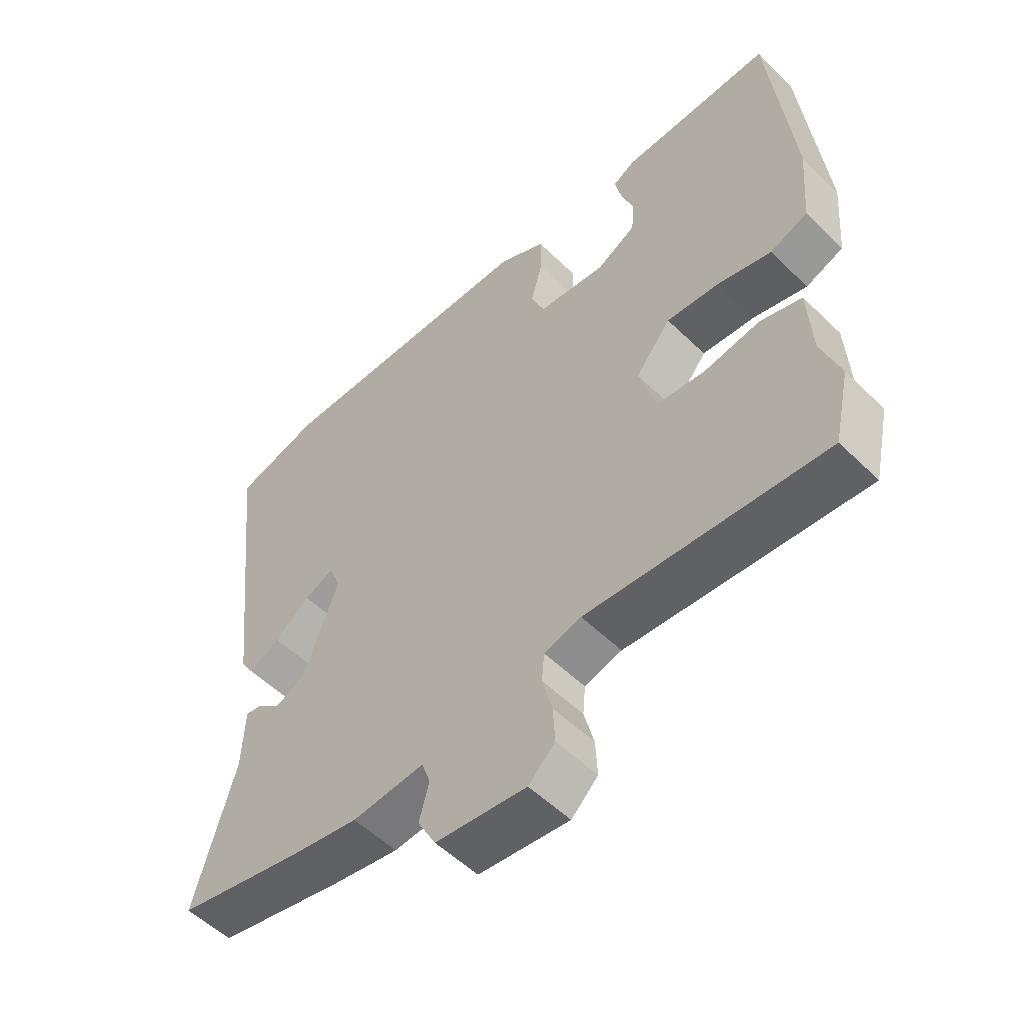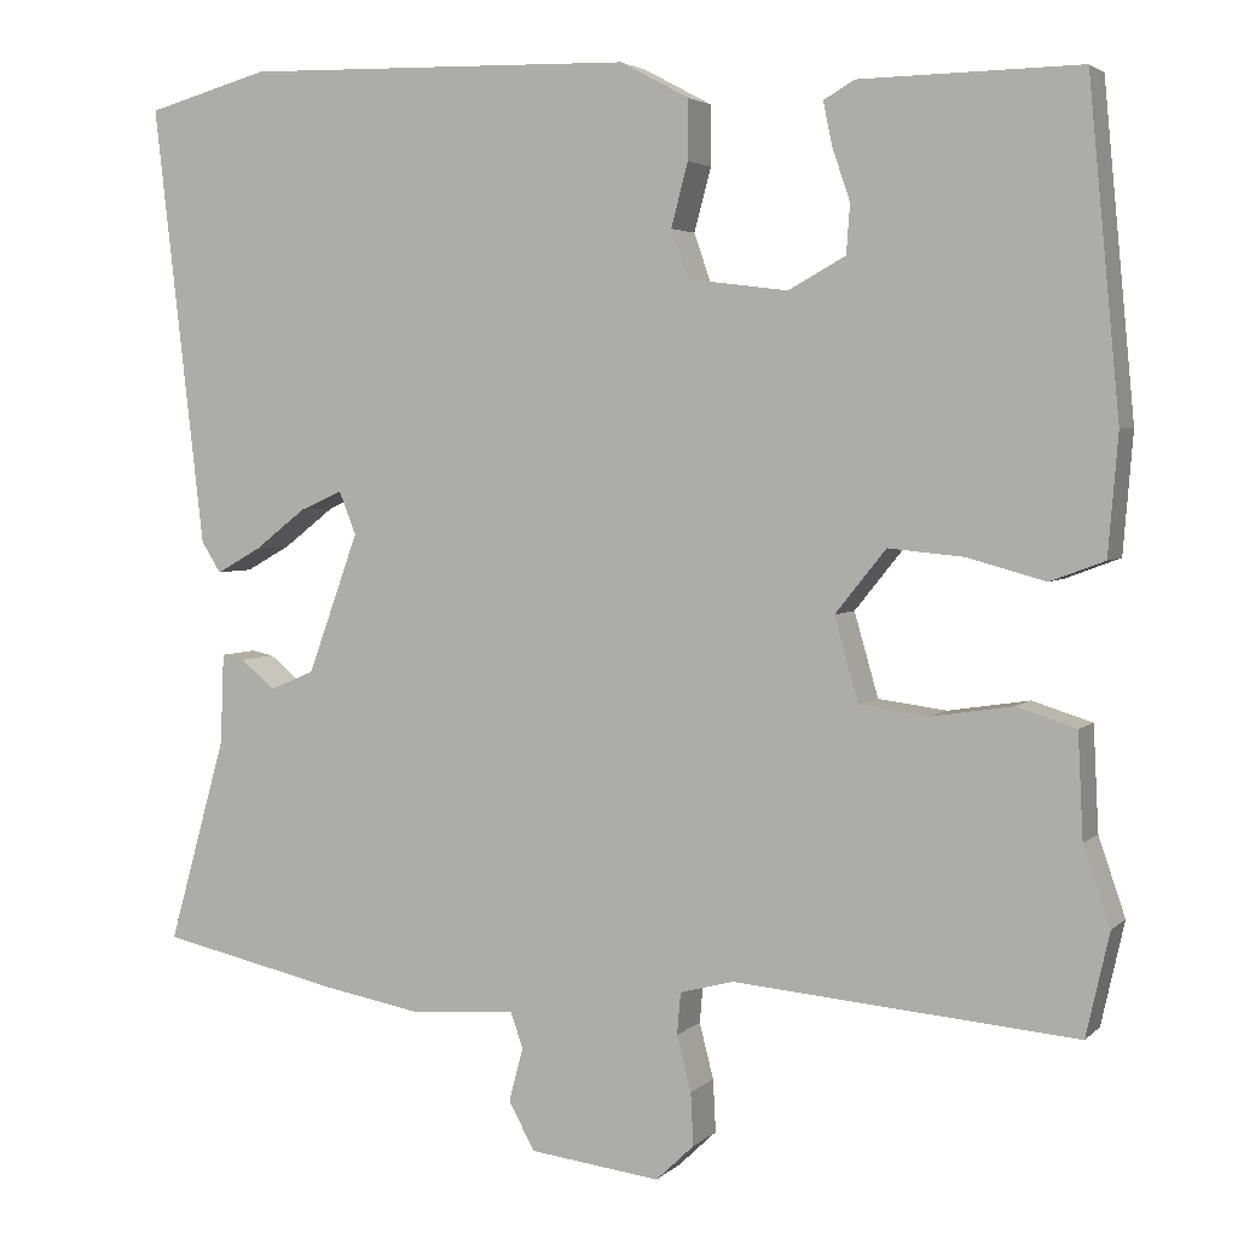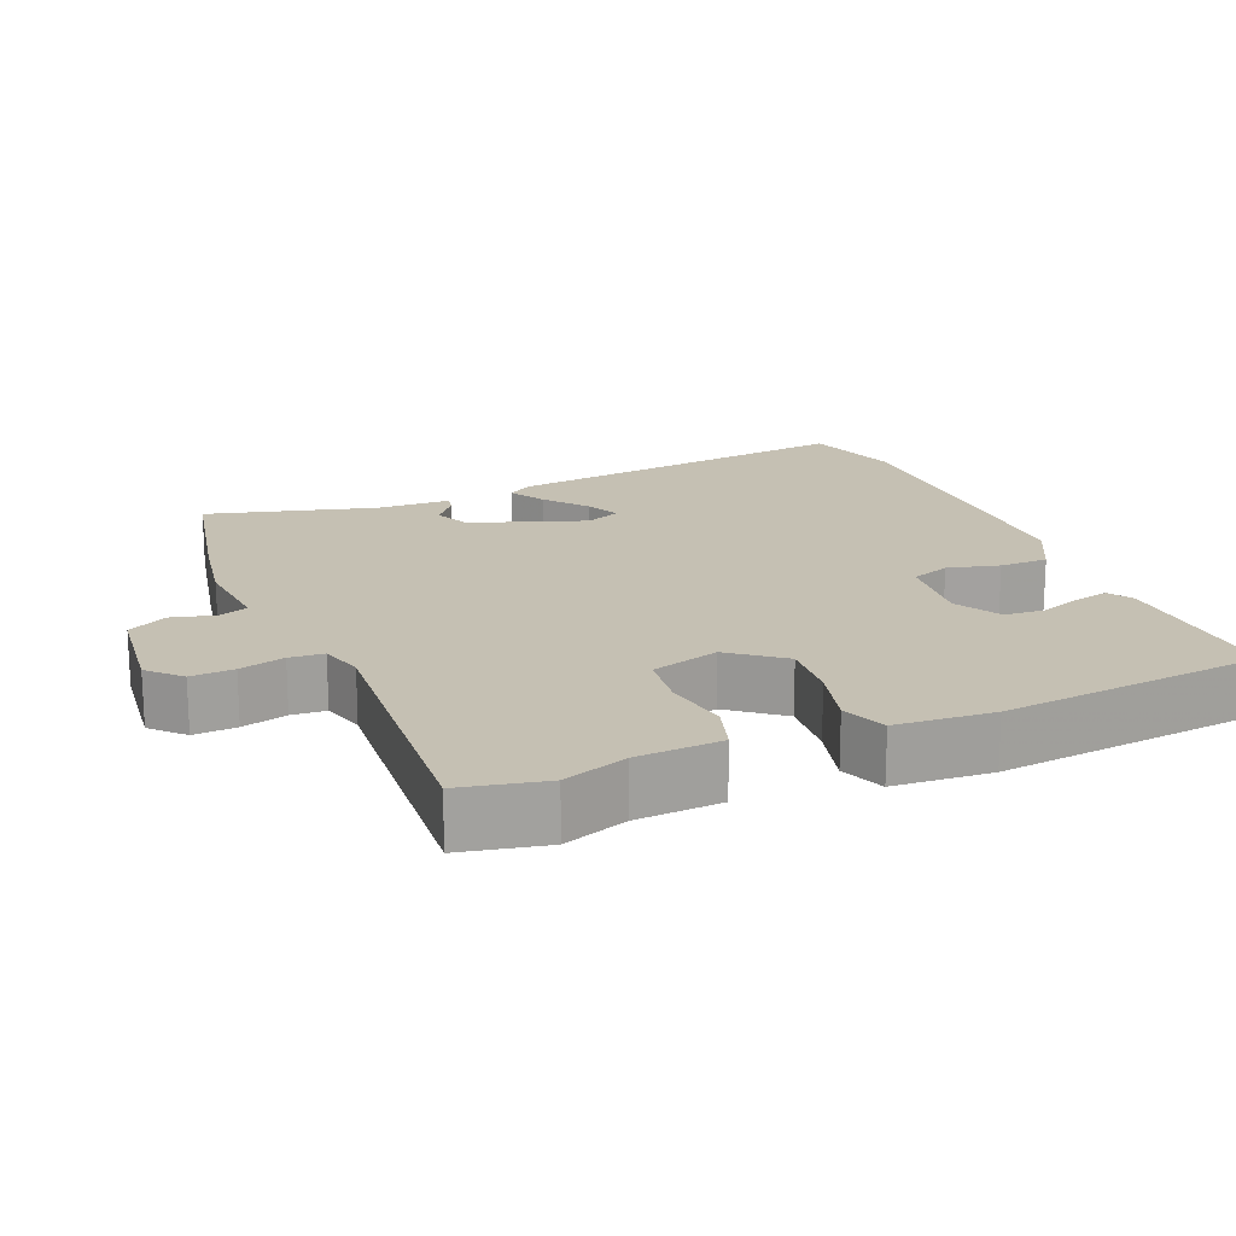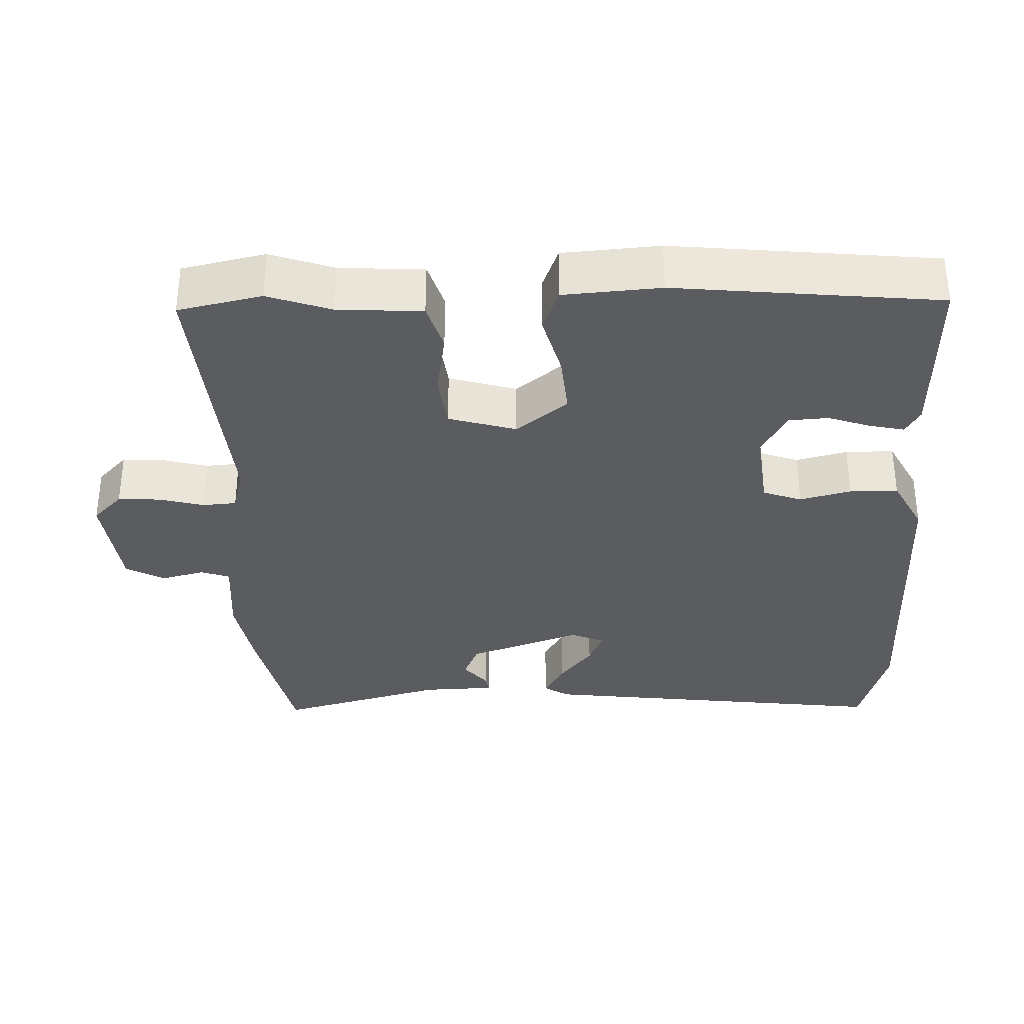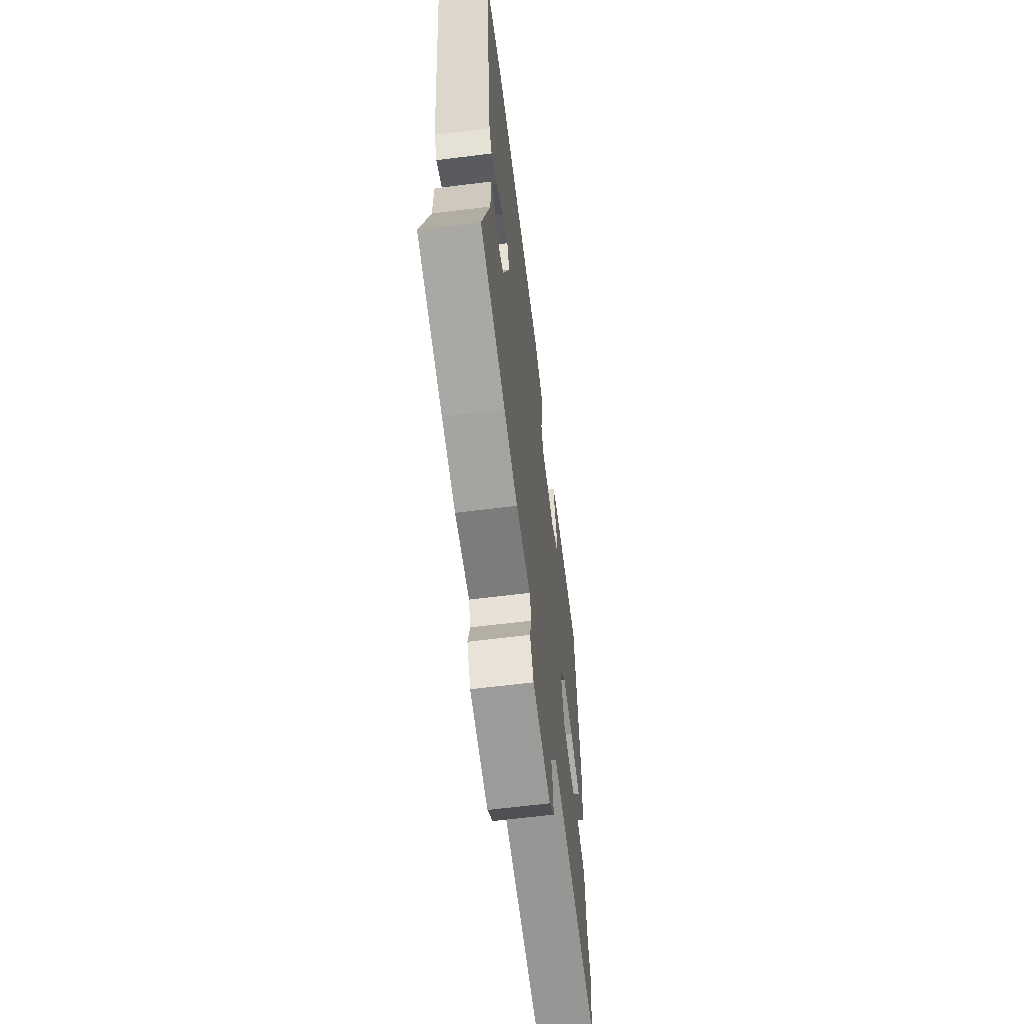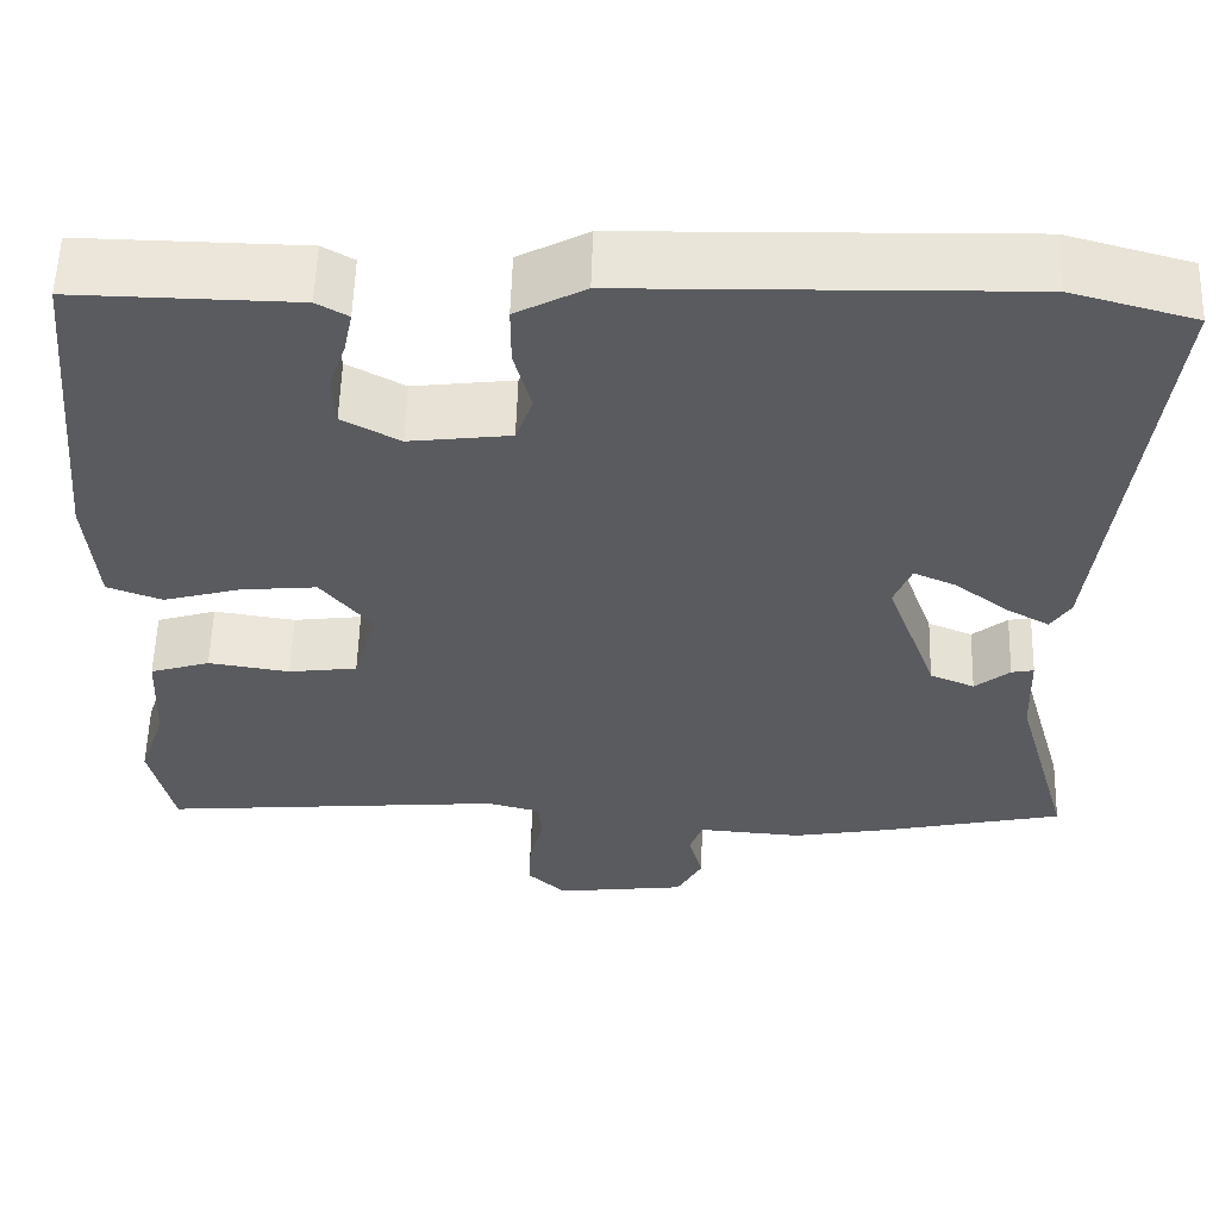
<metadata>
{"format":"obj","ext":"obj","renderer":"f3d","projection":"perspective","resolution":1024,"background":"white","views":[{"elev":-54.2,"azim":-135.8,"up":"+Z"},{"elev":3.7,"azim":-157.8,"up":"+Z"},{"elev":18.1,"azim":-113.3,"up":"+Y"},{"elev":-33.7,"azim":-88.5,"up":"+Y"},{"elev":-63.1,"azim":97.2,"up":"+Z"},{"elev":56.8,"azim":1.6,"up":"+Z"}]}
</metadata>
<code>
v -0.49 0.07 0.476
v -0.244 0.07 0.472
v -0.209 0.07 0.452
v -0.219 0.07 0.404
v -0.239 0.07 0.345
v -0.235 0.07 0.29
v -0.171 0.07 0.255
v -0.058 0.07 0.269
v -0.039 0.07 0.323
v -0.058 0.07 0.394
v -0.058 0.07 0.461
v 0.019 0.07 0.502
v 0.458 0.07 0.512
v 0.596 0.07 0.474
v 0.539 0.07 -0.02
v 0.517 0.07 -0.055
v 0.467 0.07 -0.027
v 0.409 0.07 0.018
v 0.361 0.07 0.039
v 0.342 0.07 -0.009
v 0.399 0.07 -0.166
v 0.449 0.07 -0.187
v 0.488 0.07 -0.155
v 0.513 0.07 -0.15
v 0.517 0.07 -0.251
v 0.582 0.07 -0.482
v 0.378 0.07 -0.527
v 0.268 0.07 -0.547
v 0.151 0.07 -0.538
v 0.137 0.07 -0.578
v 0.153 0.07 -0.638
v 0.124 0.07 -0.692
v -0.023 0.07 -0.71
v -0.066 0.07 -0.669
v -0.063 0.07 -0.61
v -0.047 0.07 -0.548
v -0.051 0.07 -0.501
v -0.111 0.07 -0.485
v -0.496 0.07 -0.518
v -0.522 0.07 -0.402
v -0.492 0.07 -0.314
v -0.486 0.07 -0.197
v -0.419 0.07 -0.176
v -0.328 0.07 -0.19
v -0.251 0.07 -0.18
v -0.224 0.07 -0.086
v -0.281 0.07 -0.015
v -0.366 0.07 -0.023
v -0.453 0.07 -0.047
v -0.514 0.07 -0.024
v -0.525 0.07 0.11
v -0.49 0 0.476
v -0.244 0 0.472
v -0.209 0 0.452
v -0.219 0 0.404
v -0.239 0 0.345
v -0.235 0 0.29
v -0.171 0 0.255
v -0.058 0 0.269
v -0.039 0 0.323
v -0.058 0 0.394
v -0.058 0 0.461
v 0.019 0 0.502
v 0.458 0 0.512
v 0.596 0 0.474
v 0.539 0 -0.02
v 0.517 0 -0.055
v 0.467 0 -0.027
v 0.409 0 0.018
v 0.361 0 0.039
v 0.342 0 -0.009
v 0.399 0 -0.166
v 0.449 0 -0.187
v 0.488 0 -0.155
v 0.513 0 -0.15
v 0.517 0 -0.251
v 0.582 0 -0.482
v 0.378 0 -0.527
v 0.268 0 -0.547
v 0.151 0 -0.538
v 0.137 0 -0.578
v 0.153 0 -0.638
v 0.124 0 -0.692
v -0.023 0 -0.71
v -0.066 0 -0.669
v -0.063 0 -0.61
v -0.047 0 -0.548
v -0.051 0 -0.501
v -0.111 0 -0.485
v -0.496 0 -0.518
v -0.522 0 -0.402
v -0.492 0 -0.314
v -0.486 0 -0.197
v -0.419 0 -0.176
v -0.328 0 -0.19
v -0.251 0 -0.18
v -0.224 0 -0.086
v -0.281 0 -0.015
v -0.366 0 -0.023
v -0.453 0 -0.047
v -0.514 0 -0.024
v -0.525 0 0.11
f 48 49 50 51
f 47 48 51 1
f 46 47 1 2
f 41 42 43 44
f 41 44 45
f 38 39 40 41
f 37 38 41 45
f 33 34 35 36
f 33 36 37
f 30 31 32 33
f 29 30 33 37
f 25 26 27 28
f 22 23 24 25
f 21 22 25 28
f 20 21 28 29
f 15 16 17 18
f 15 18 19
f 14 15 19
f 13 14 19
f 12 13 19 20
f 9 10 11 12
f 2 3 4 5
f 46 2 5
f 46 5 6
f 29 37 45 46
f 29 46 6 7
f 9 12 20 29
f 8 9 29
f 7 8 29
f 102 101 100 99
f 52 102 99 98
f 53 52 98 97
f 95 94 93 92
f 96 95 92
f 92 91 90 89
f 96 92 89 88
f 87 86 85 84
f 88 87 84
f 84 83 82 81
f 88 84 81 80
f 79 78 77 76
f 76 75 74 73
f 79 76 73 72
f 80 79 72 71
f 69 68 67 66
f 70 69 66
f 70 66 65
f 70 65 64
f 71 70 64 63
f 63 62 61 60
f 56 55 54 53
f 56 53 97
f 57 56 97
f 97 96 88 80
f 58 57 97 80
f 80 71 63 60
f 80 60 59
f 80 59 58
f 1 52 53 2
f 2 53 54 3
f 3 54 55 4
f 4 55 56 5
f 5 56 57 6
f 6 57 58 7
f 7 58 59 8
f 8 59 60 9
f 9 60 61 10
f 10 61 62 11
f 11 62 63 12
f 12 63 64 13
f 13 64 65 14
f 14 65 66 15
f 15 66 67 16
f 16 67 68 17
f 17 68 69 18
f 18 69 70 19
f 19 70 71 20
f 20 71 72 21
f 21 72 73 22
f 22 73 74 23
f 23 74 75 24
f 24 75 76 25
f 25 76 77 26
f 26 77 78 27
f 27 78 79 28
f 28 79 80 29
f 29 80 81 30
f 30 81 82 31
f 31 82 83 32
f 32 83 84 33
f 33 84 85 34
f 34 85 86 35
f 35 86 87 36
f 36 87 88 37
f 37 88 89 38
f 38 89 90 39
f 39 90 91 40
f 40 91 92 41
f 41 92 93 42
f 42 93 94 43
f 43 94 95 44
f 44 95 96 45
f 45 96 97 46
f 46 97 98 47
f 47 98 99 48
f 48 99 100 49
f 49 100 101 50
f 50 101 102 51
f 51 102 52 1

</code>
